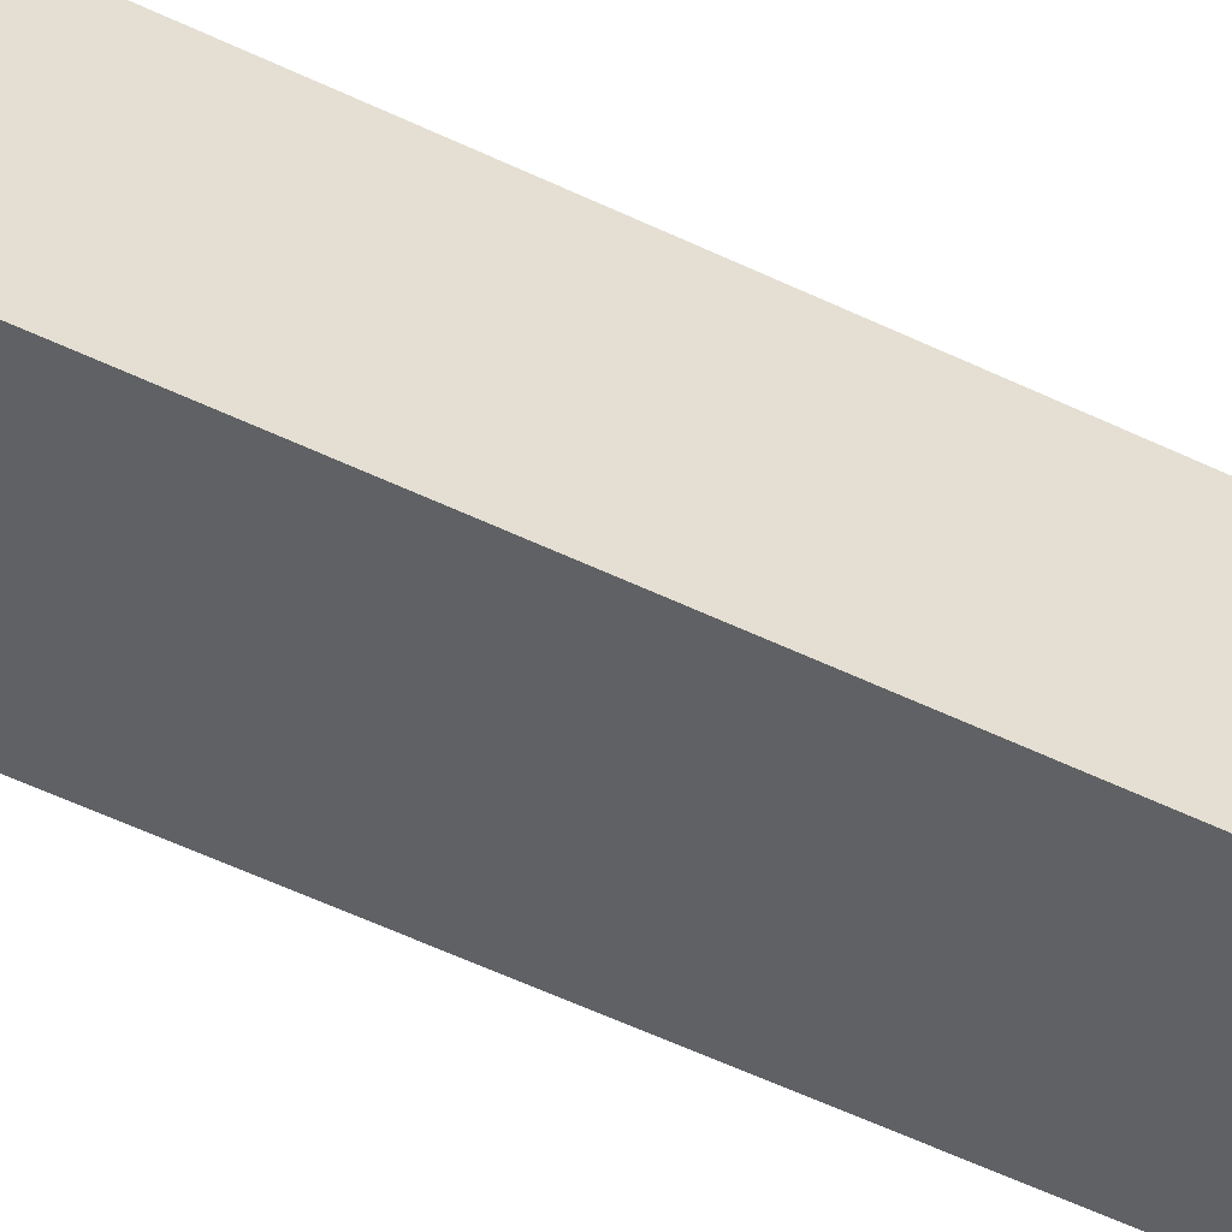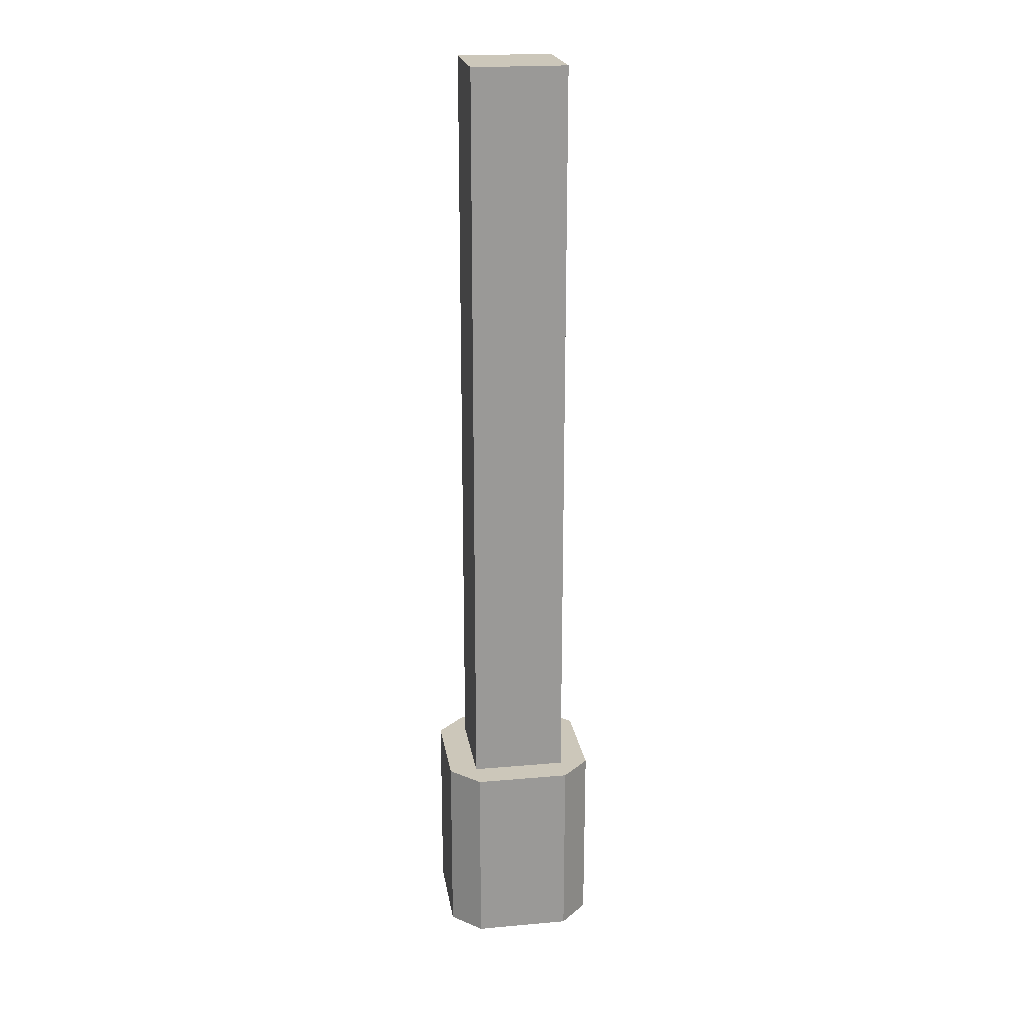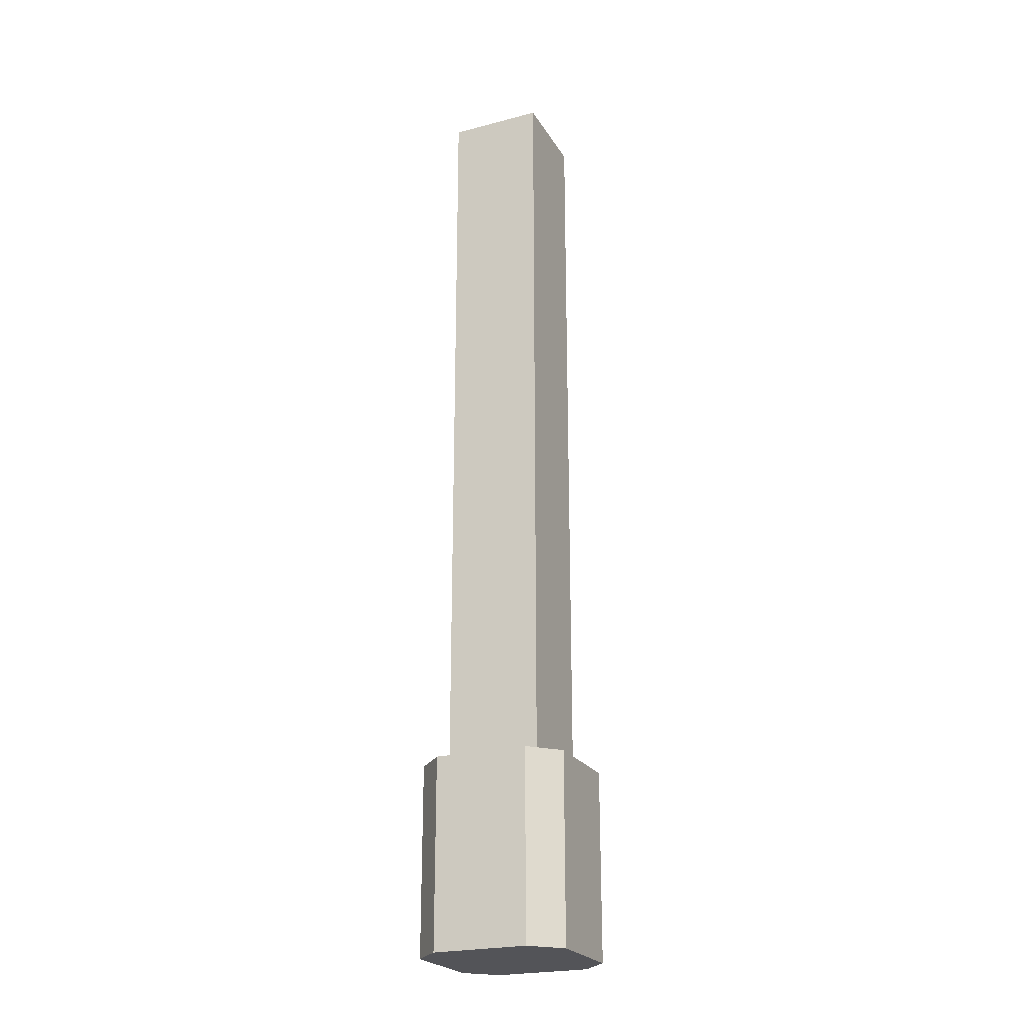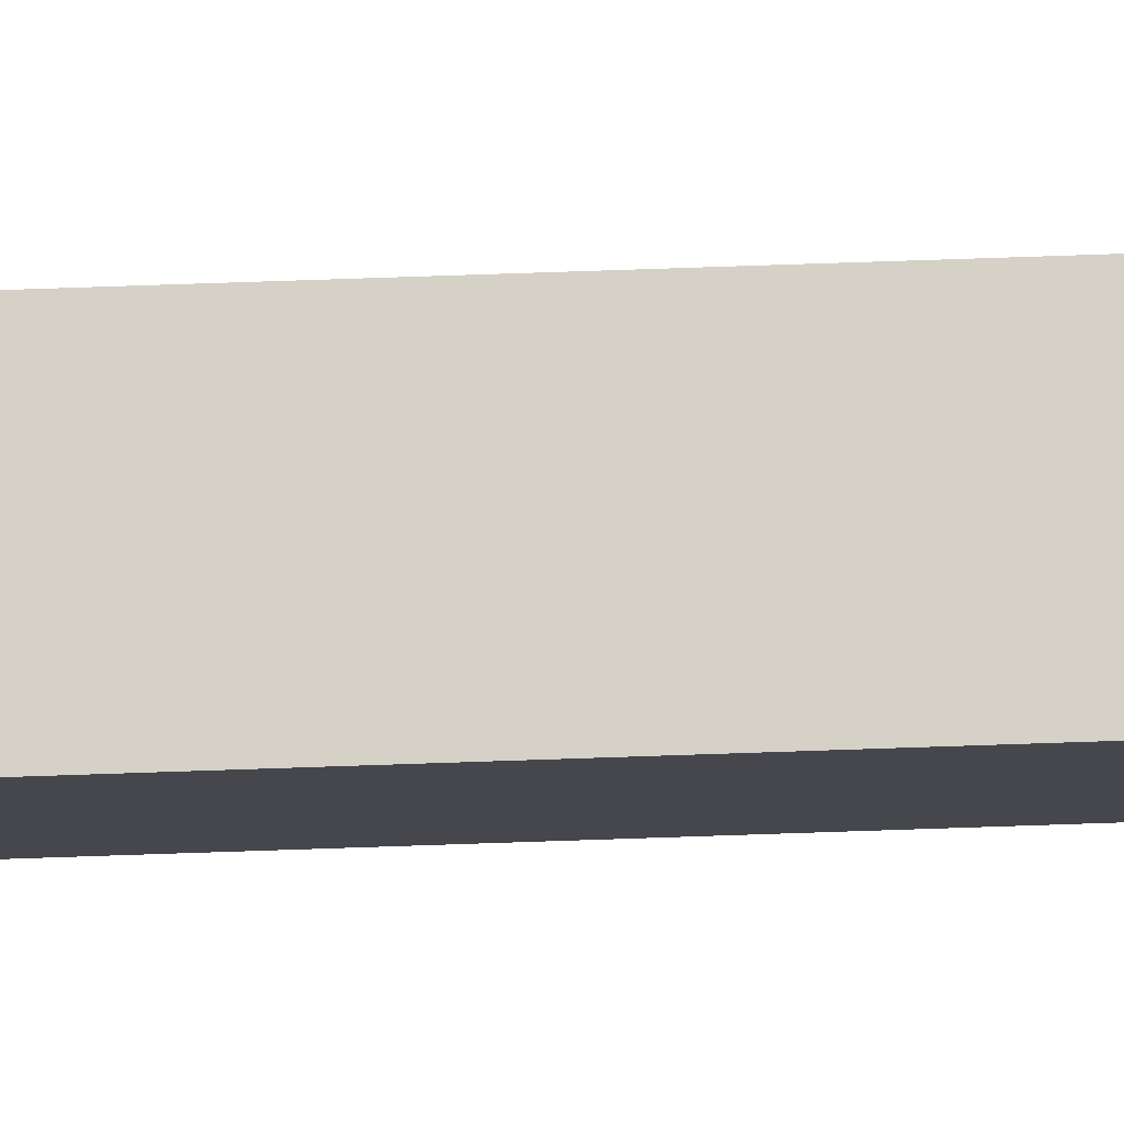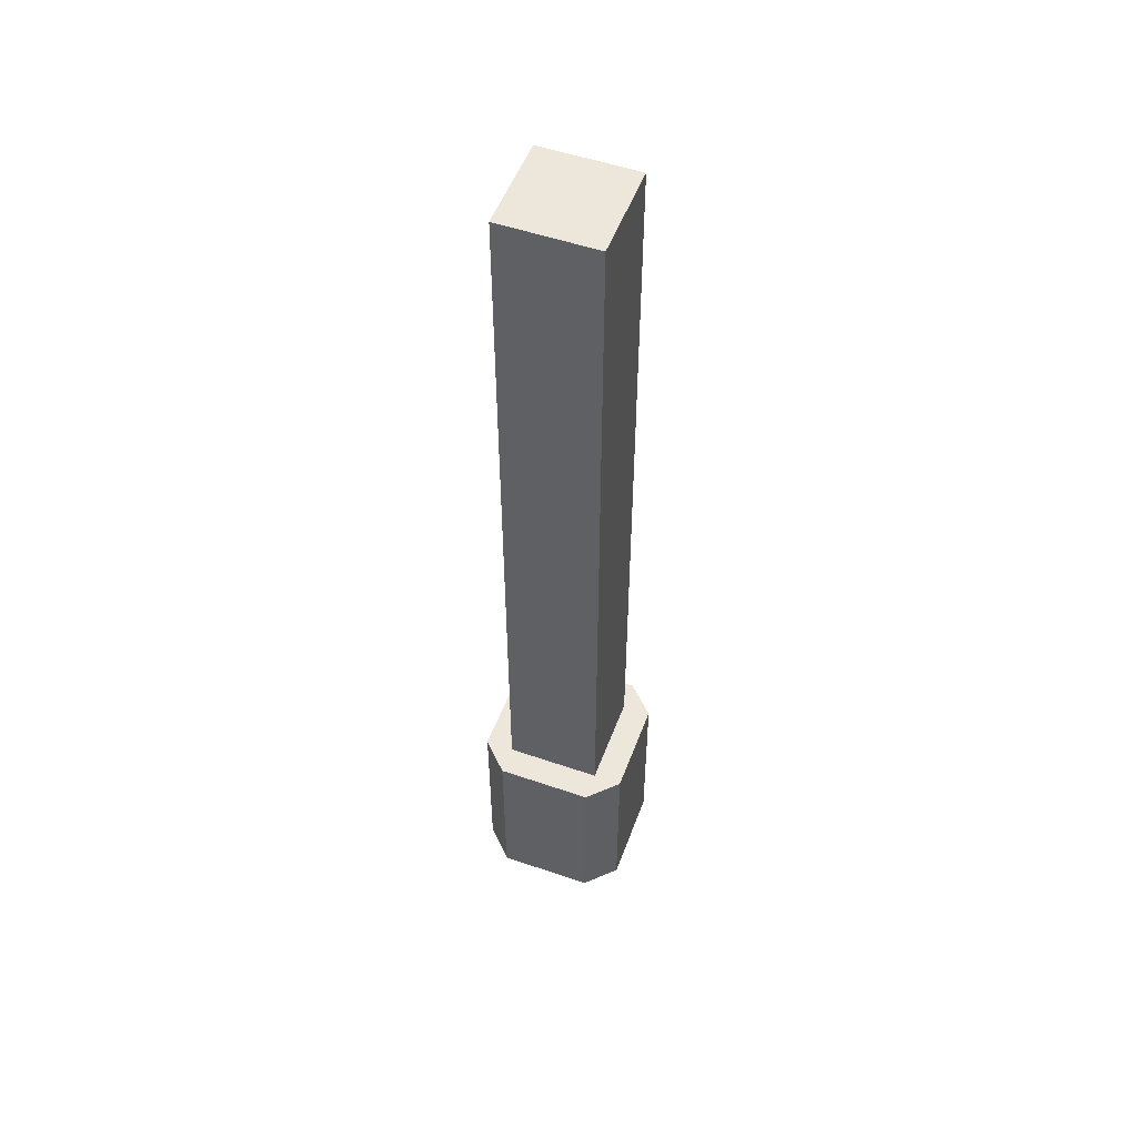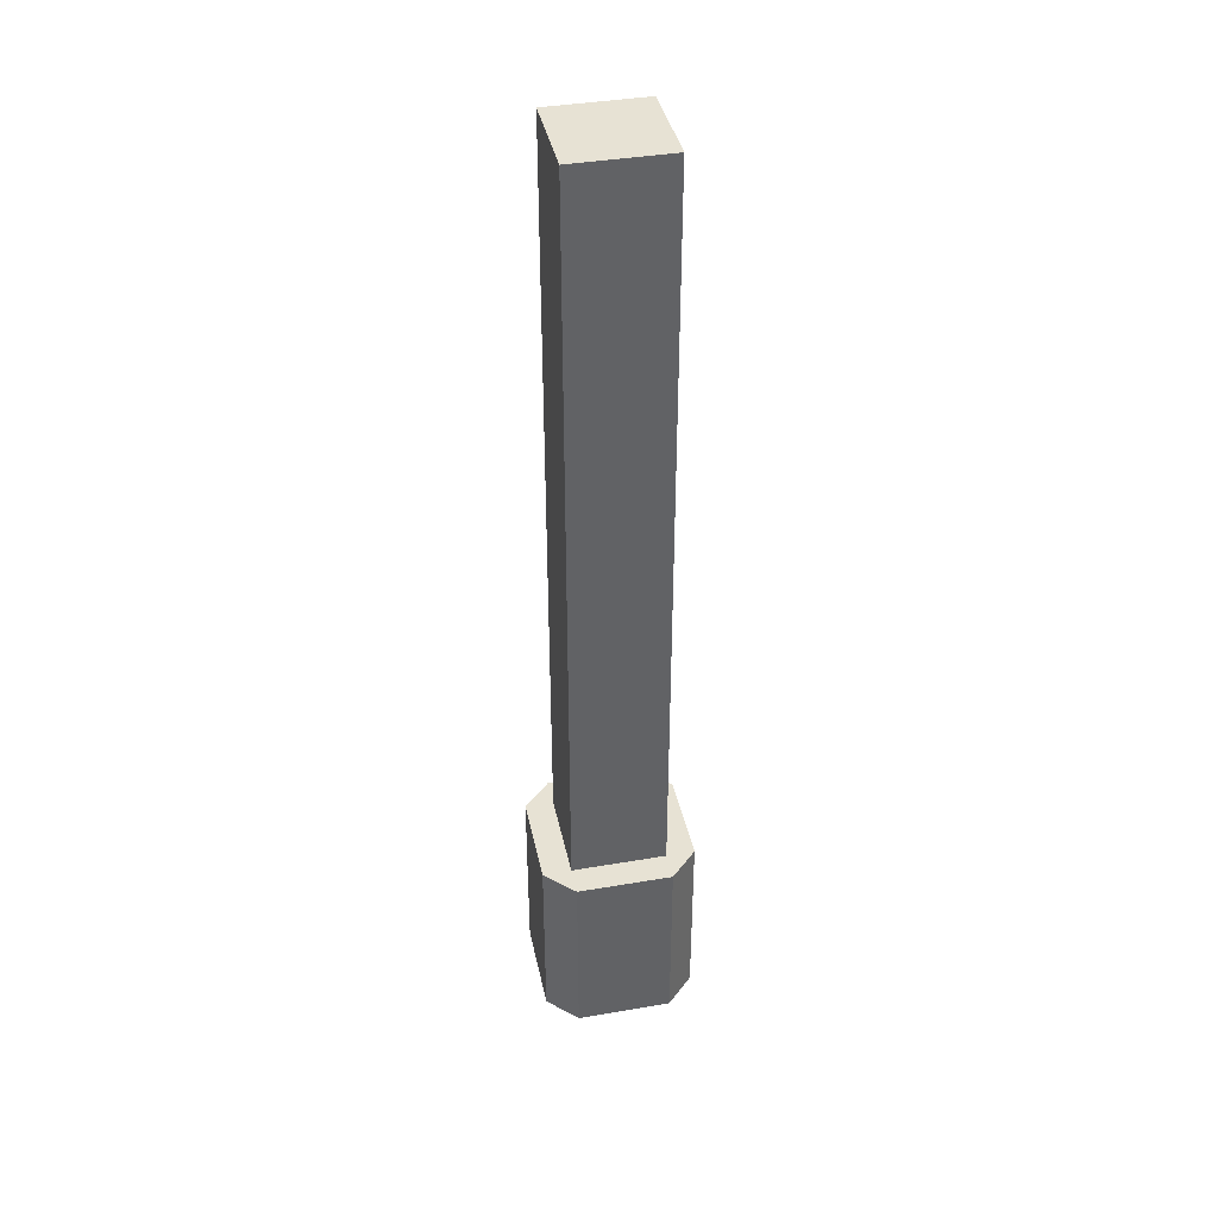
<metadata>
{"format":"obj","ext":"obj","renderer":"f3d","projection":"perspective","resolution":1024,"background":"white","views":[{"elev":-46.3,"azim":60.1,"up":"+Z"},{"elev":21.3,"azim":171.1,"up":"+Y"},{"elev":-23.4,"azim":113.8,"up":"+Y"},{"elev":78.9,"azim":88.1,"up":"+Z"},{"elev":52.6,"azim":-69.7,"up":"+Y"},{"elev":39.9,"azim":168.1,"up":"+Y"}]}
</metadata>
<code>
g pillarWood
v -0.05 0.2 -0.05
v -0.05 1 -0.05
v -0.05 0.2 0.05
v -0.05 1 0.05
v 0.05 0.2 -0.05
v 0.05 1 -0.05
v 0.05 1 0.05
v 0.05 0.2 0.05
v 0.08 -1.263e-15 -0.05
v 0.08 0.2 -0.05
v 0.05 0 -0.08
v 0.05 0.2 -0.08
v -0.08 0 -0.05
v -0.05 0 -0.08
v -0.08 0.2 -0.05
v -0.05 0.2 -0.08
v 0.08 1.263e-15 0.05
v 0.05 1.263e-15 0.08
v -0.05 1.263e-15 0.08
v -0.08 0 0.05
v 0.08 0.2 0.05
v 0.05 0.2 0.08
v -0.08 0.2 0.05
v -0.05 0.2 0.08
f 3 2 1
f 2 3 4
f 2 5 1
f 5 2 6
f 2 7 6
f 7 2 4
f 7 3 8
f 3 7 4
f 7 5 6
f 5 7 8
f 11 10 9
f 10 11 12
f 15 14 13
f 14 15 16
f 17 11 9
f 11 17 18
f 11 18 14
f 14 18 19
f 14 19 13
f 13 19 20
f 16 11 14
f 11 16 12
f 21 18 17
f 18 21 22
f 21 9 10
f 9 21 17
f 24 15 23
f 3 15 24
f 22 3 24
f 1 15 3
f 1 16 15
f 22 8 3
f 5 16 1
f 22 5 8
f 16 5 12
f 22 12 5
f 21 12 22
f 12 21 10
f 20 15 13
f 15 20 23
f 22 19 18
f 19 22 24
f 19 23 20
f 23 19 24

</code>
